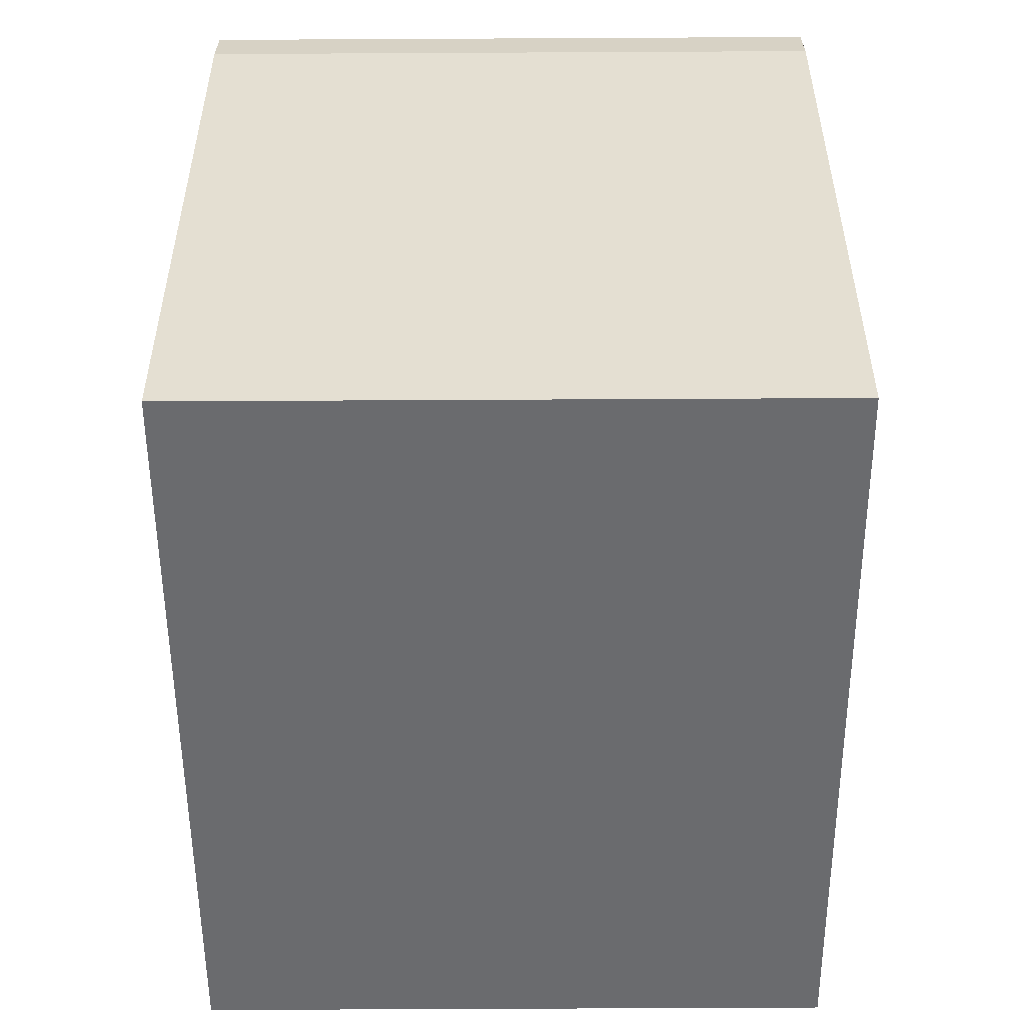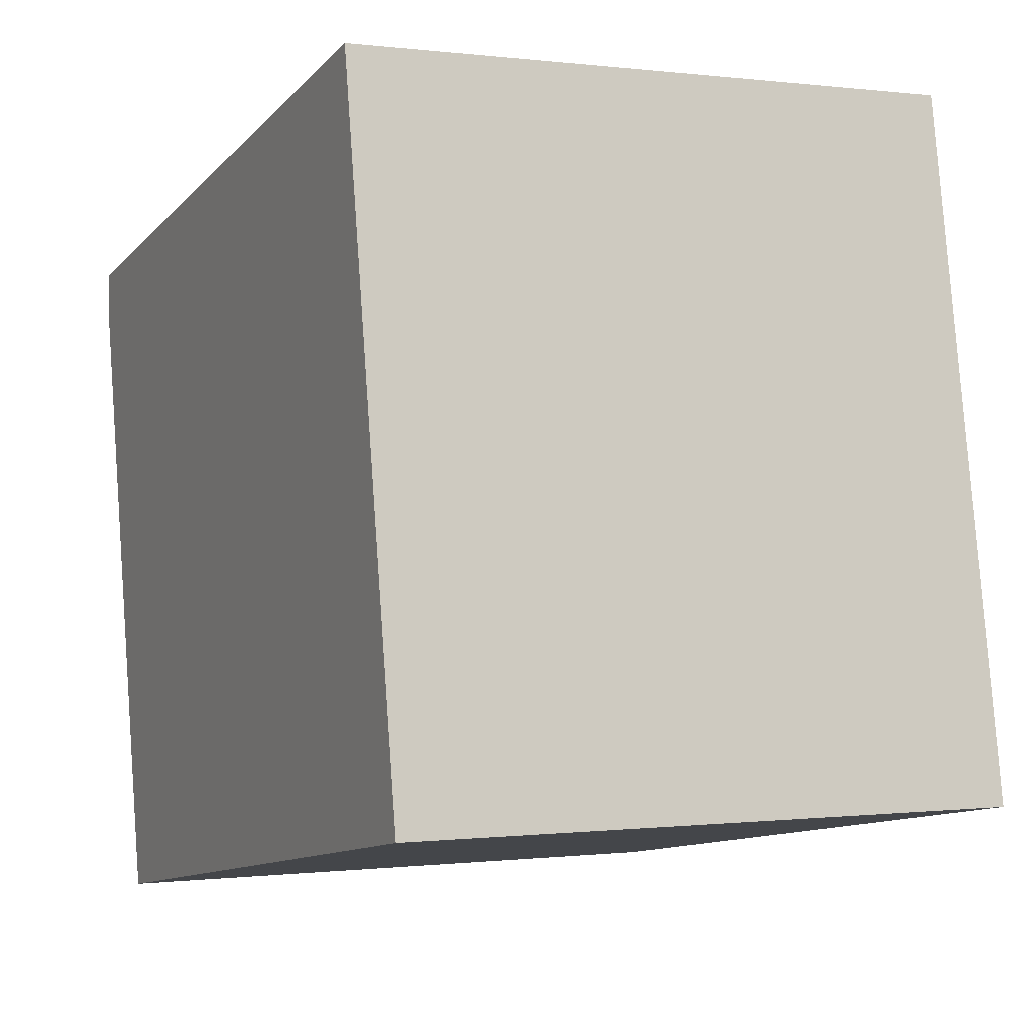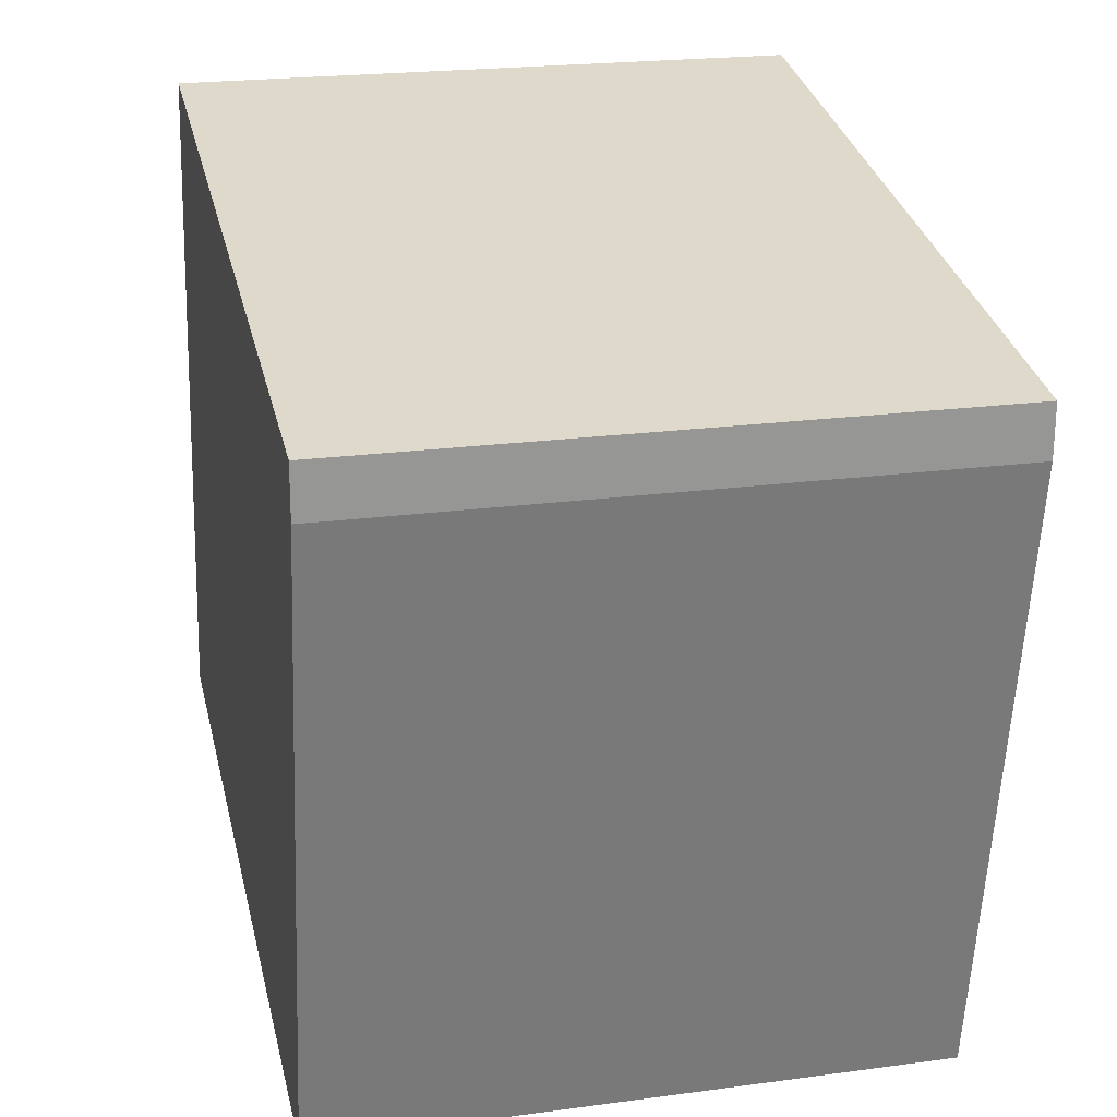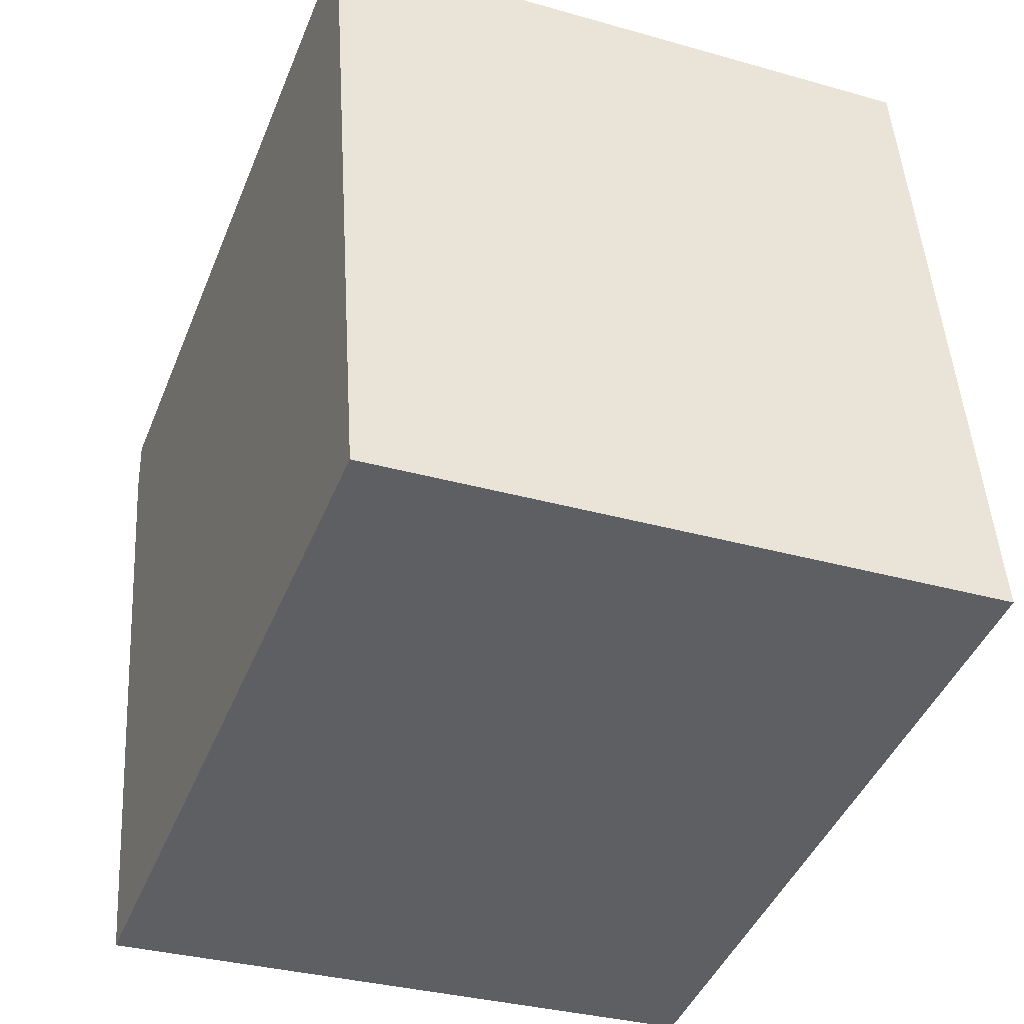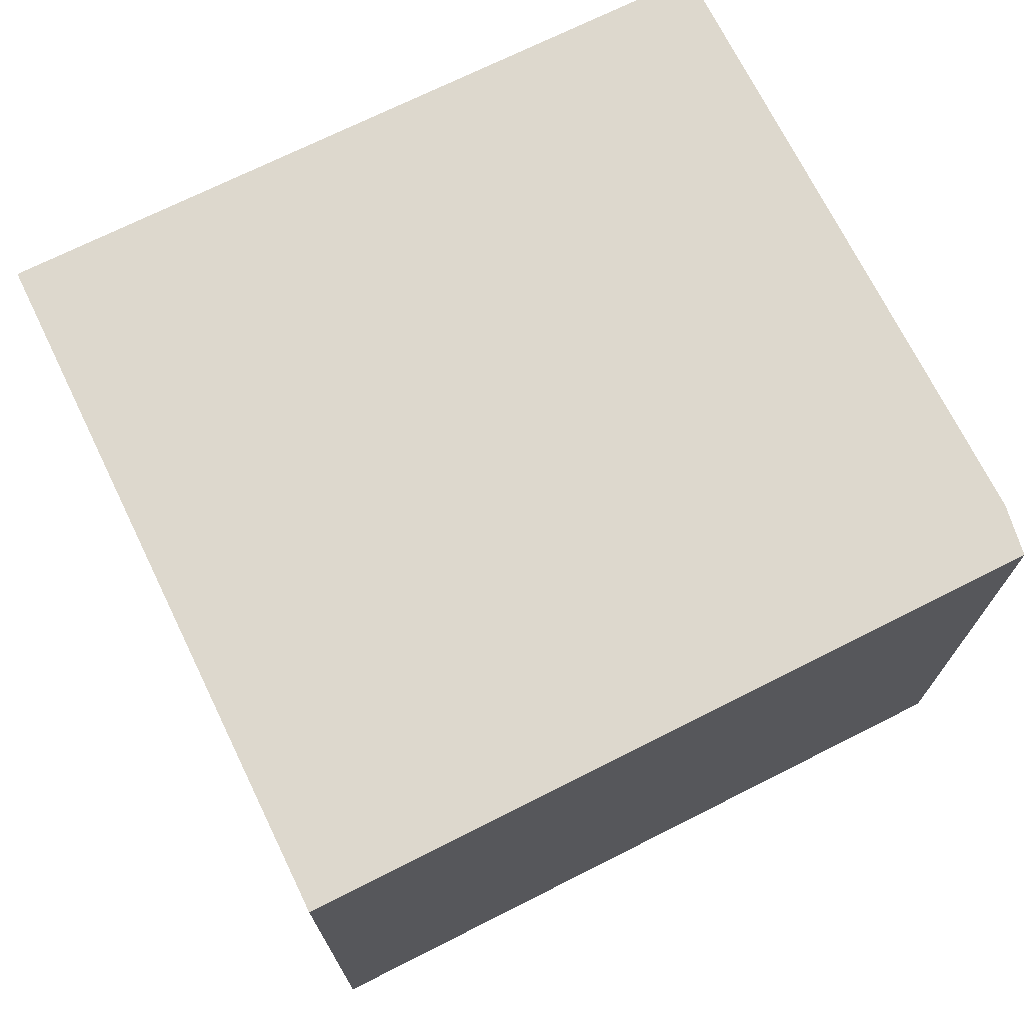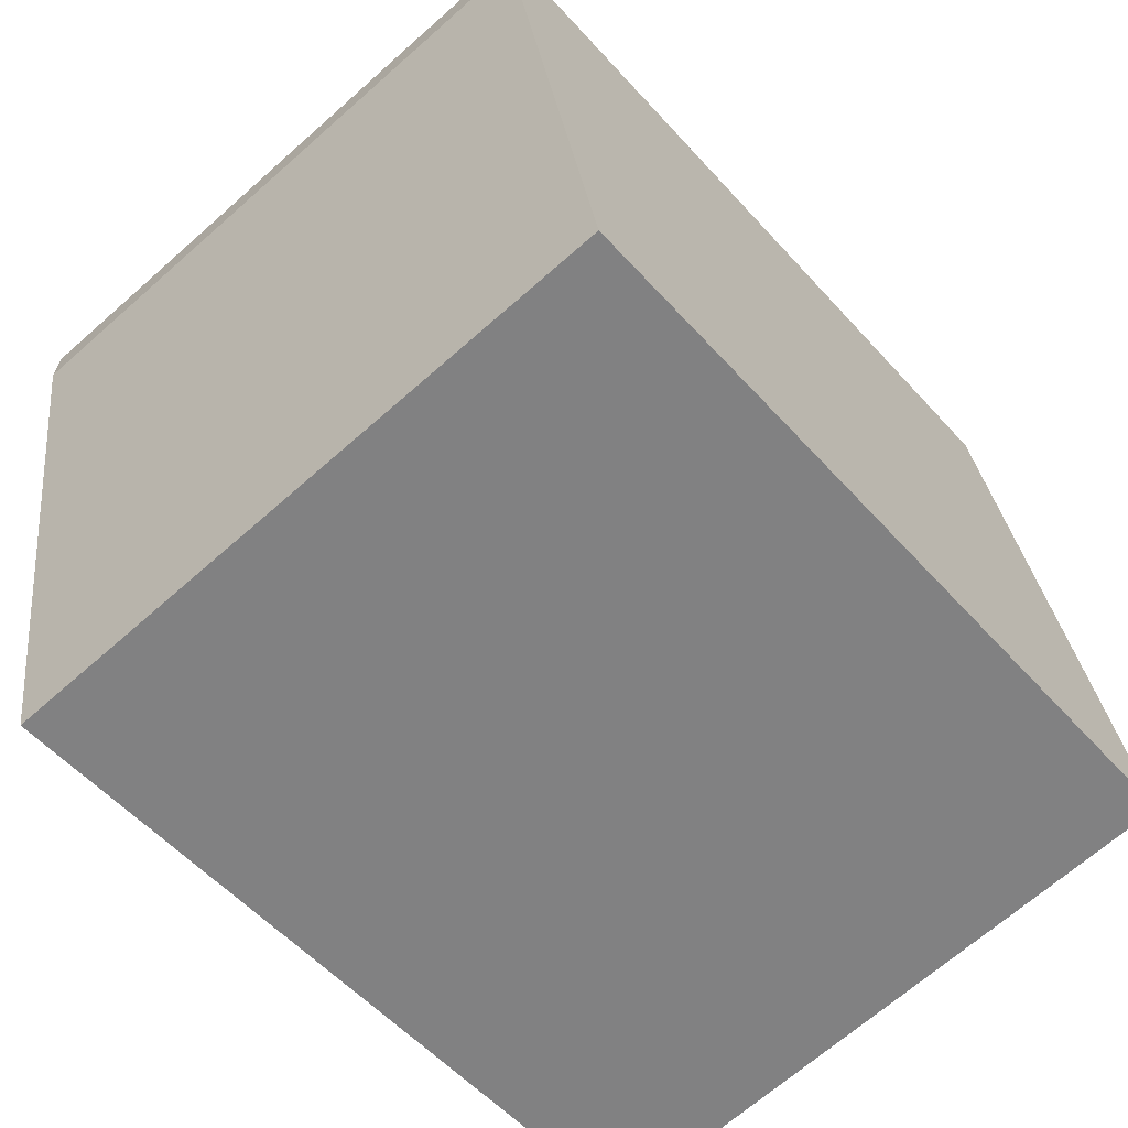
<metadata>
{"format":"obj","ext":"obj","renderer":"f3d","projection":"perspective","resolution":1024,"background":"white","views":[{"elev":-63.4,"azim":90.3,"up":"+Z"},{"elev":-0.3,"azim":-115.3,"up":"+Z"},{"elev":21.7,"azim":76.7,"up":"+Z"},{"elev":-32.8,"azim":-111.5,"up":"+Z"},{"elev":72.2,"azim":-16.3,"up":"+Y"},{"elev":-67.7,"azim":131.5,"up":"+Z"}]}
</metadata>
<code>
v  0 7.309 4.475e-16
v  10.09 7.309 5.909
v  8.716 7.309 -1.544
v  10.1 7.309 6.518
v  1.372 7.309 8.127
v  10.1 -3.991e-16 6.518
v  10.09 -3.618e-16 5.909
v  8.716 9.454e-17 -1.544
v  0 0 0
v  1.372 -4.976e-16 8.127
g defaultobject
f 1 2 3
f 2 1 4
f 4 1 5
f 6 2 4
f 2 6 7
f 7 3 2
f 3 7 8
f 8 1 3
f 1 8 9
f 9 5 1
f 5 9 10
f 10 4 5
f 4 10 6
f 7 9 8
f 9 7 6
f 9 6 10

</code>
